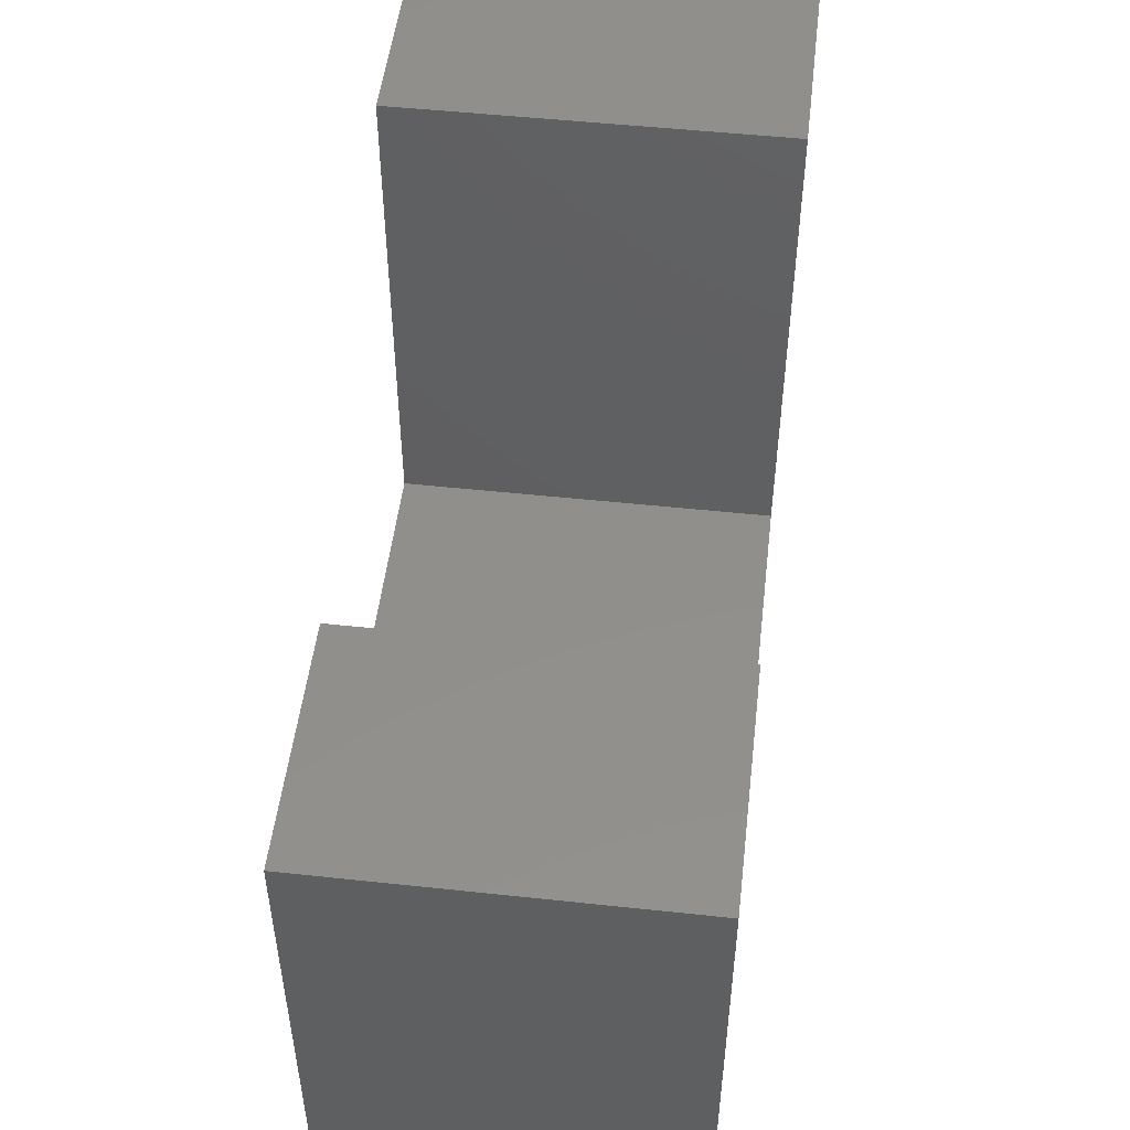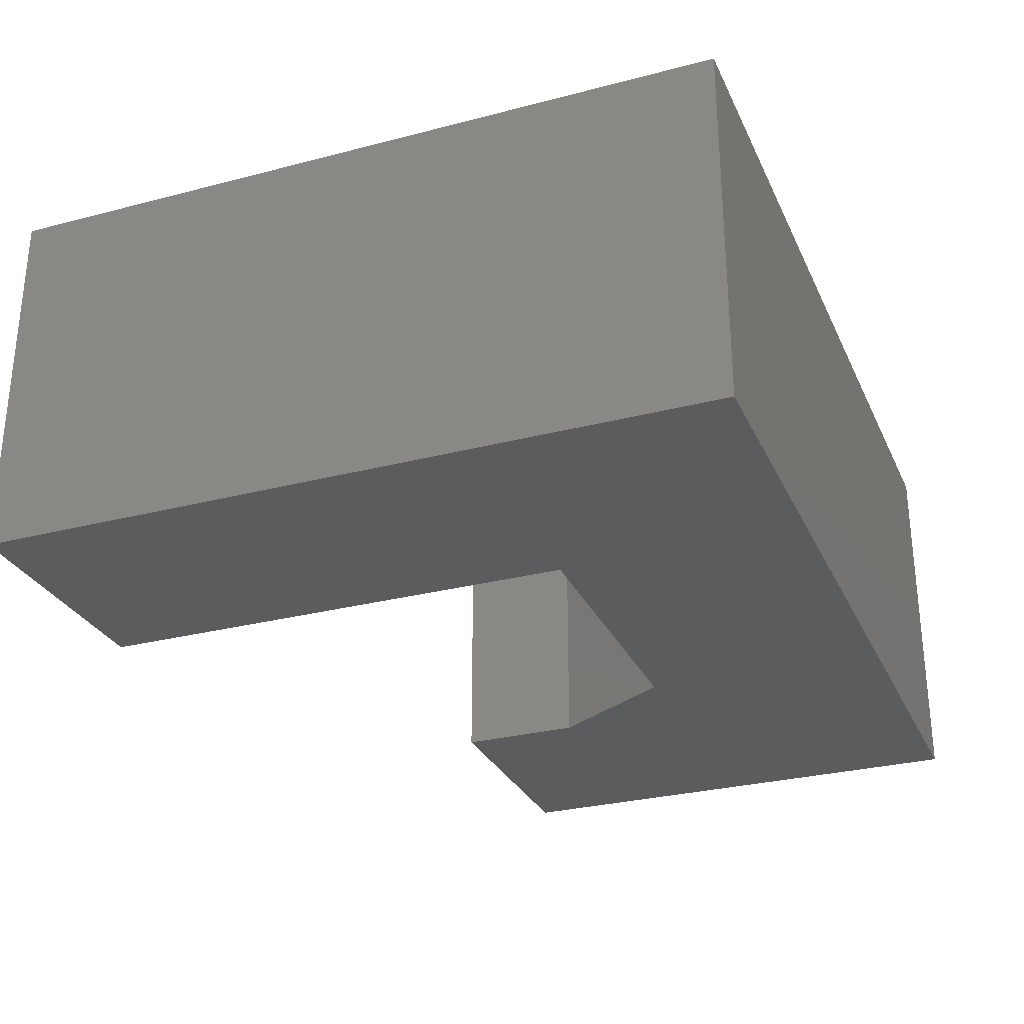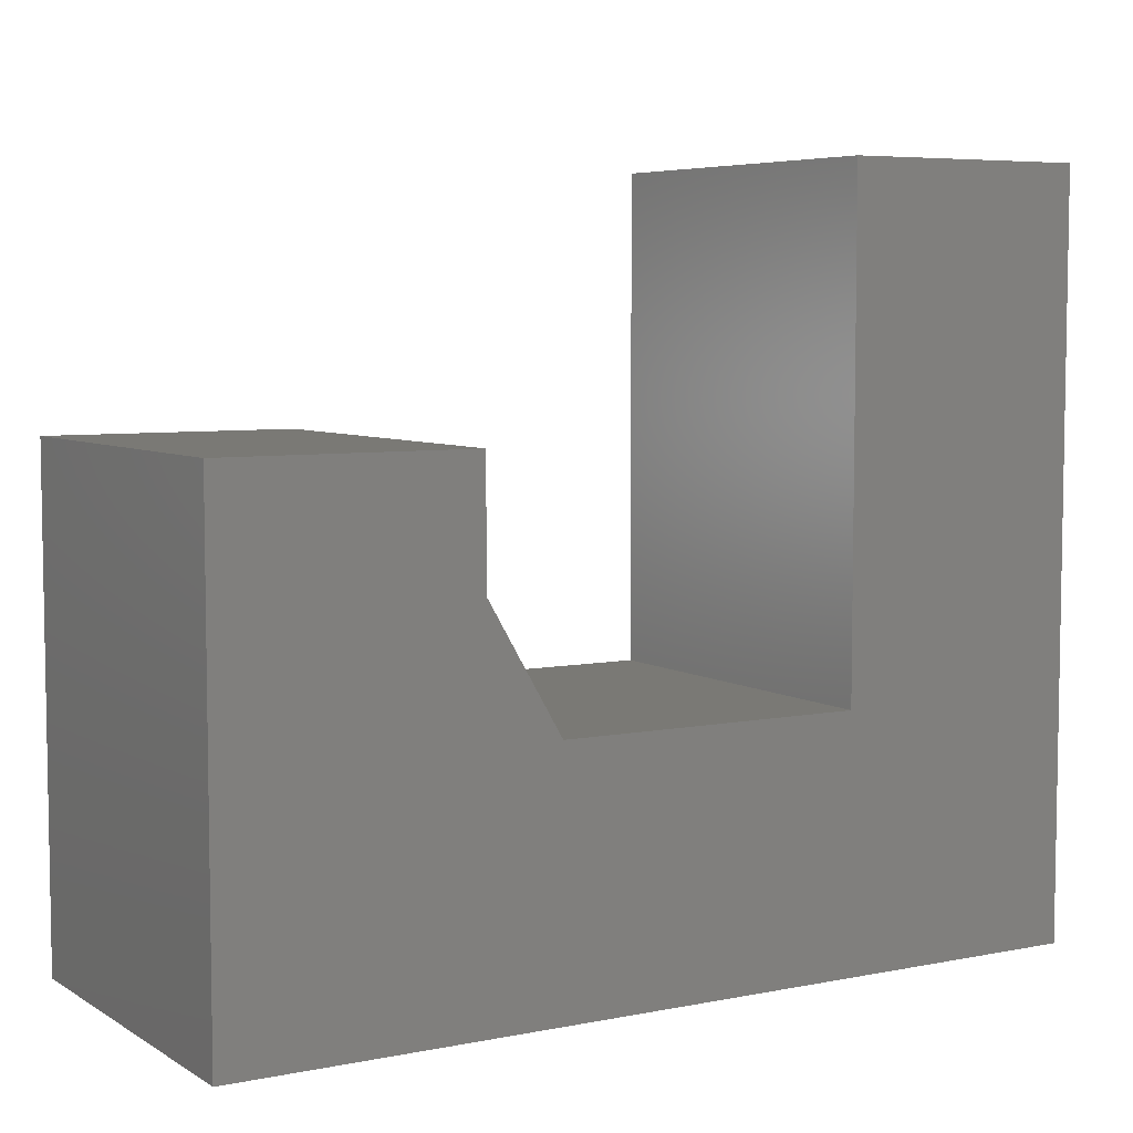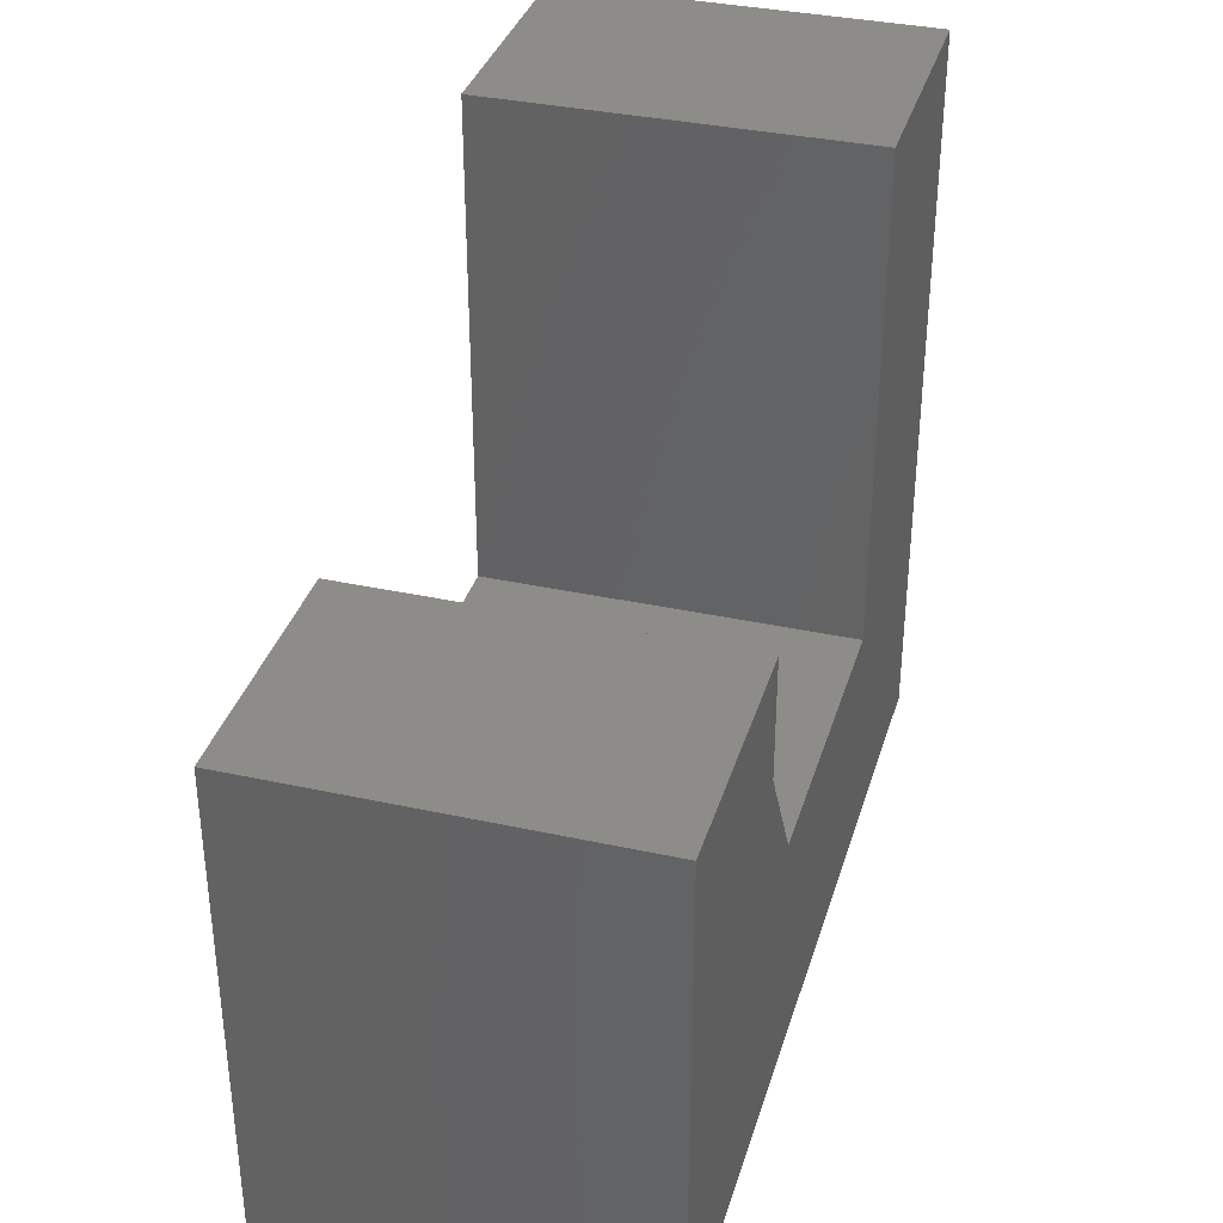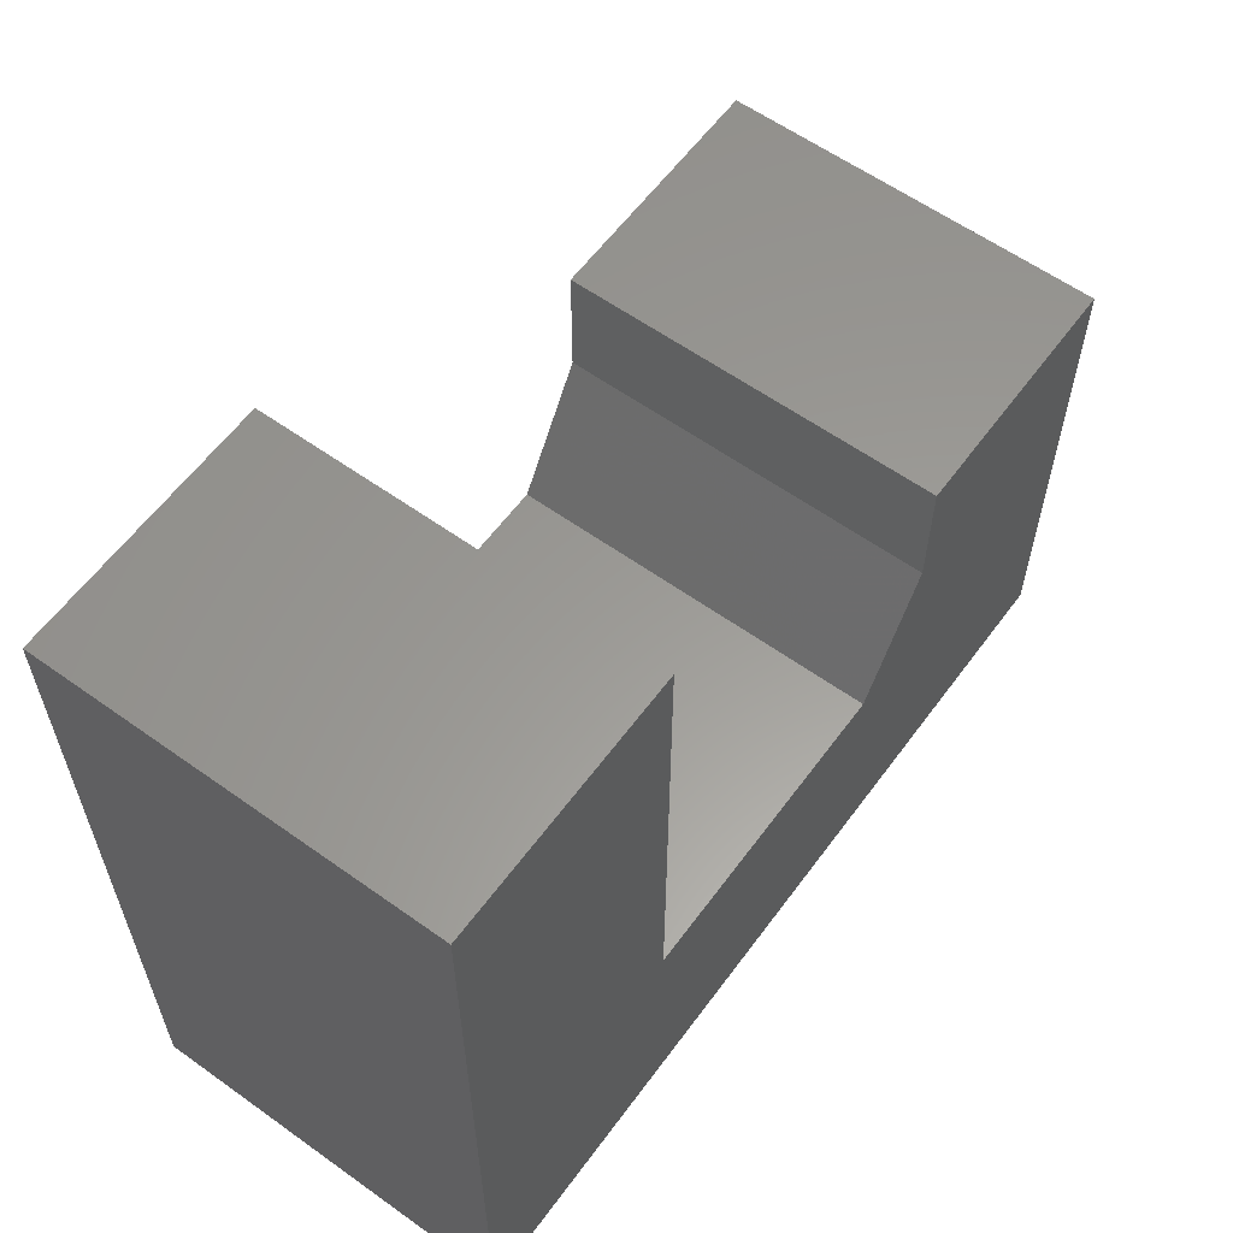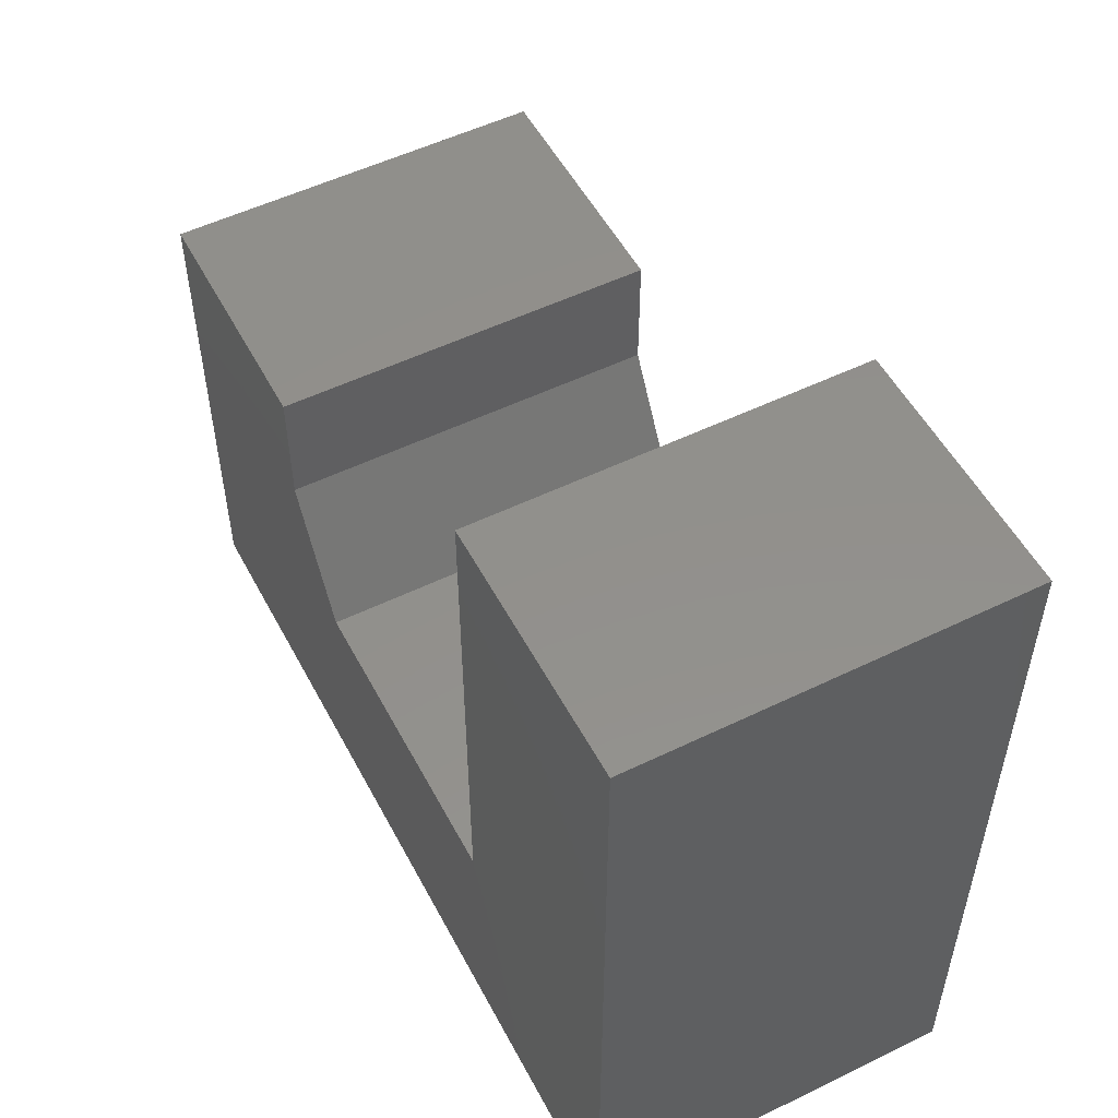
<metadata>
{"format":"stl","ext":"stl","renderer":"f3d","projection":"perspective","resolution":1024,"background":"white","views":[{"elev":50.7,"azim":-83.3,"up":"+Z"},{"elev":-28.9,"azim":111.2,"up":"+Y"},{"elev":6.0,"azim":-30.9,"up":"+Z"},{"elev":35.4,"azim":-73.9,"up":"+Z"},{"elev":59.8,"azim":126.2,"up":"+Z"},{"elev":53.0,"azim":62.5,"up":"+Z"}]}
</metadata>
<code>
# stl→obj: 20 verts, 36 faces
v -0.1939 1.027e-16 -0.1939
v -0.1939 1.228e-16 -0.01283
v -0.1939 -0.5547 -0.1939
v -0.1939 -0.5547 -0.01283
v 0.3658 -0.5547 -0.3814
v 0.3658 1.44e-16 -0.3814
v -0.08454 -0.5547 -0.3814
v -0.08454 9.399e-17 -0.3814
v -0.5625 4.092e-17 -0.3814
v -0.5625 8.184e-17 -0.01283
v -0.5625 0 -0.75
v 0.7344 2.667e-16 0.3558
v 0.7344 1.44e-16 -0.75
v 0.3658 2.258e-16 0.3558
v -0.5625 -0.5547 -0.3814
v -0.5625 -0.5547 -0.75
v -0.5625 -0.5547 -0.01283
v 0.7344 -0.5547 0.3558
v 0.3658 -0.5547 0.3558
v 0.7344 -0.5547 -0.75
f 1 2 3
f 3 2 4
f 5 6 7
f 7 6 8
f 9 10 2
f 9 2 1
f 9 1 8
f 9 8 11
f 12 13 14
f 14 13 6
f 13 11 6
f 6 11 8
f 15 16 7
f 15 7 3
f 15 3 4
f 15 4 17
f 18 19 20
f 20 19 5
f 20 5 16
f 16 5 7
f 8 1 7
f 7 1 3
f 15 9 16
f 16 9 11
f 17 10 15
f 15 10 9
f 2 10 4
f 4 10 17
f 19 14 5
f 5 14 6
f 12 14 18
f 18 14 19
f 20 13 18
f 18 13 12
f 16 11 20
f 20 11 13

</code>
